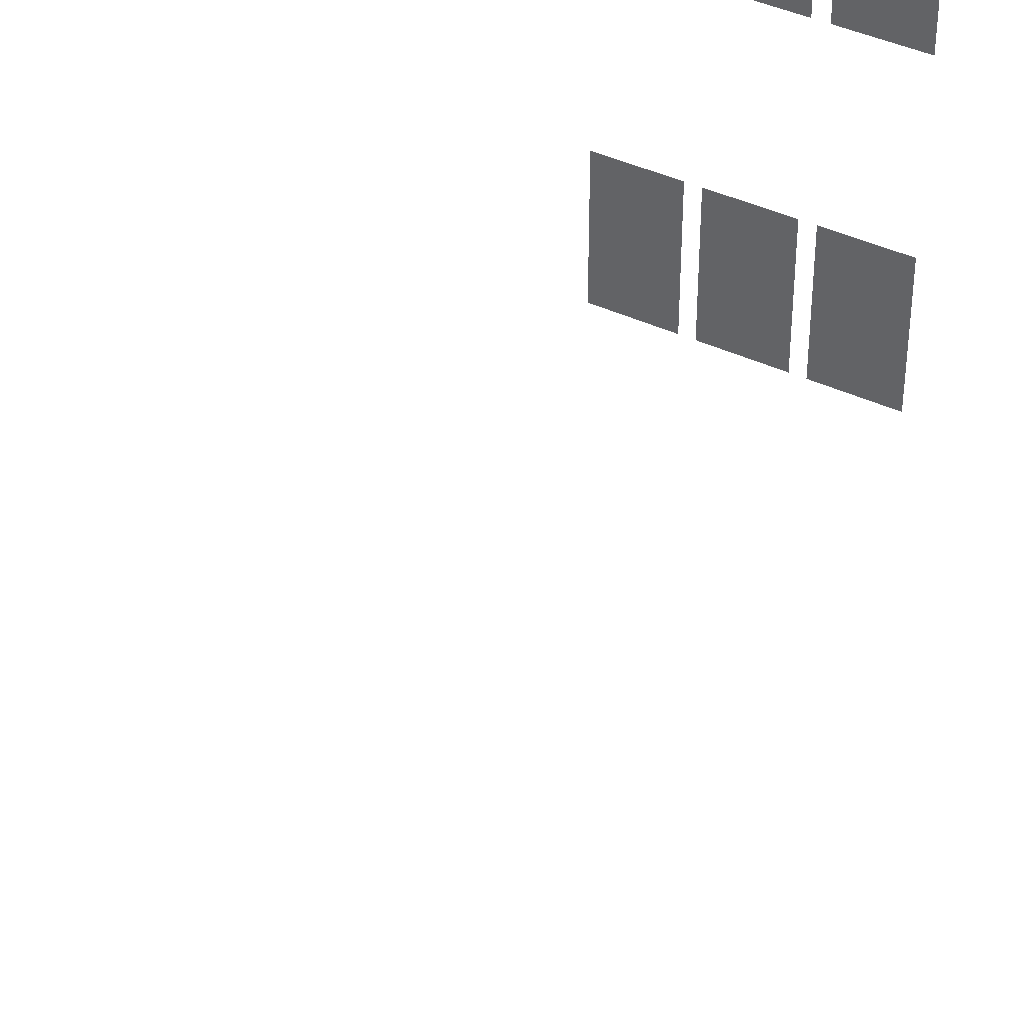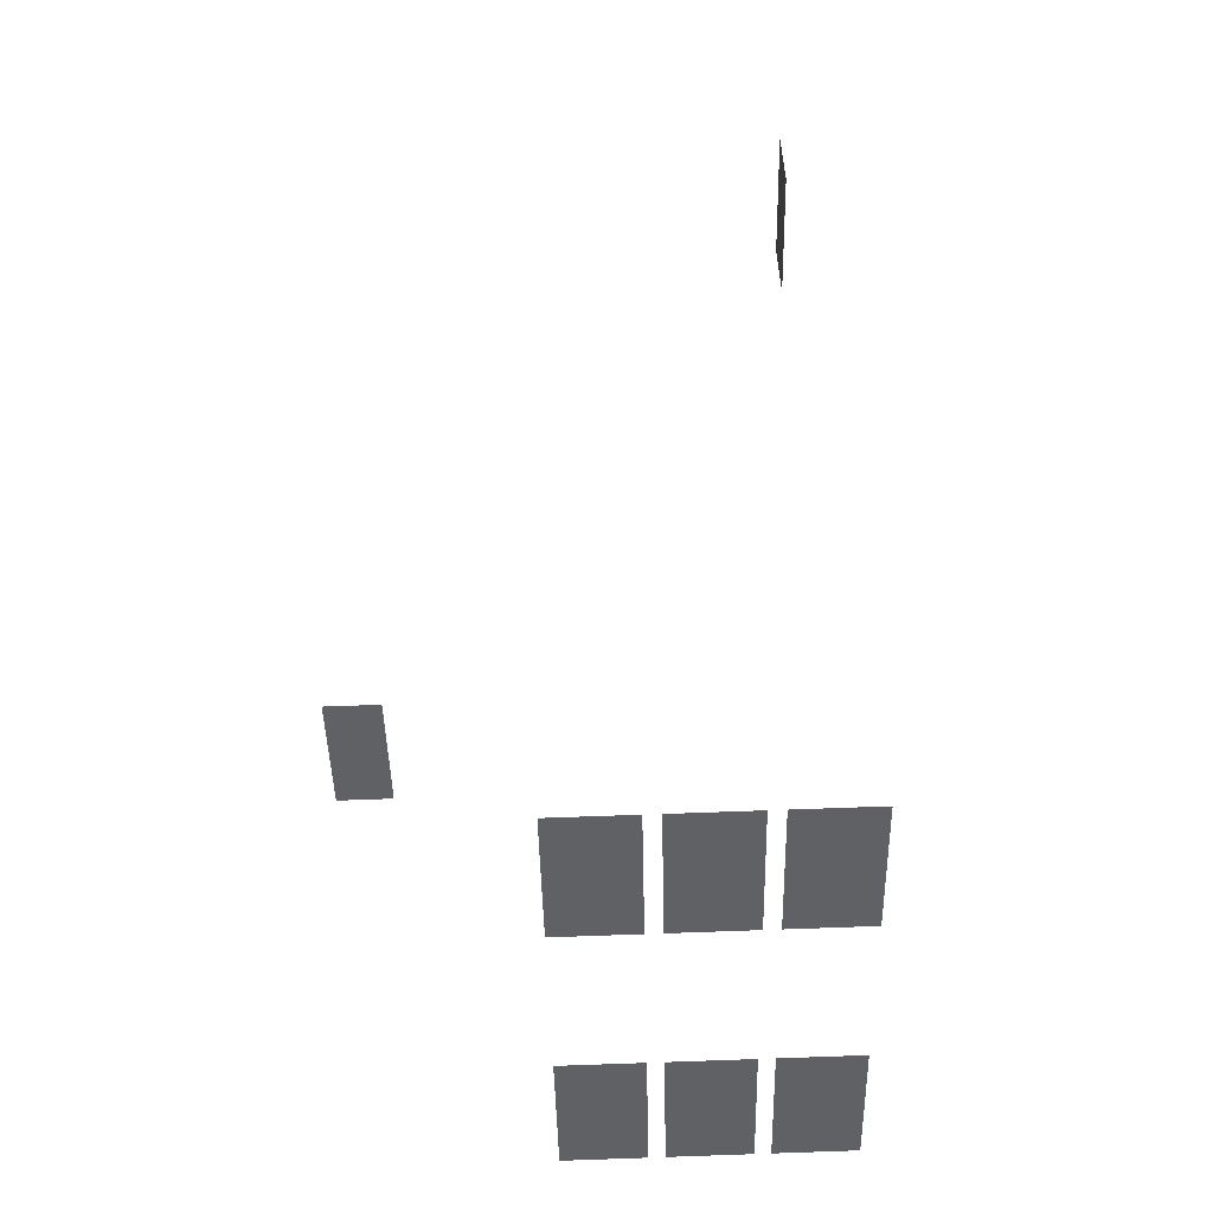
<metadata>
{"format":"obj","ext":"obj","renderer":"f3d","projection":"perspective","resolution":1024,"background":"white","views":[{"elev":40.5,"azim":31.6,"up":"+Y"},{"elev":-47.0,"azim":-178.7,"up":"+Z"}]}
</metadata>
<code>
o md2-windows-base-modern-x-glass
v 13.12 9.09 -210.8
v 15.64 9.09 -210.8
v 15.64 4.57 -210.8
v 13.12 4.57 -210.8
v 10.12 9.09 -210.7
v 12.64 9.09 -210.7
v 12.64 4.57 -210.7
v 10.12 4.57 -210.7
v 7.123 9.09 -210.6
v 9.642 9.09 -210.7
v 9.642 4.57 -210.7
v 7.123 4.57 -210.6
v 7.123 19.09 -210.6
v 9.642 19.09 -210.7
v 9.642 14.57 -210.7
v 7.123 14.57 -210.6
v 10.12 19.09 -210.7
v 12.64 19.09 -210.7
v 12.64 14.57 -210.7
v 10.12 14.57 -210.7
v 13.12 19.09 -210.8
v 15.64 19.09 -210.8
v 15.64 14.57 -210.8
v 13.12 14.57 -210.8
v 19.65 19.09 -206.9
v 21.17 19.09 -207
v 21.17 15.57 -207
v 19.65 15.57 -206.9
v 8.142 19.09 -180.5
v 8.078 19.09 -183
v 8.078 14.57 -183
v 8.142 14.57 -180.5
f 1 2 3 4
f 5 6 7 8
f 9 10 11 12
f 13 14 15 16
f 17 18 19 20
f 21 22 23 24
f 25 26 27 28
f 29 30 31 32

</code>
